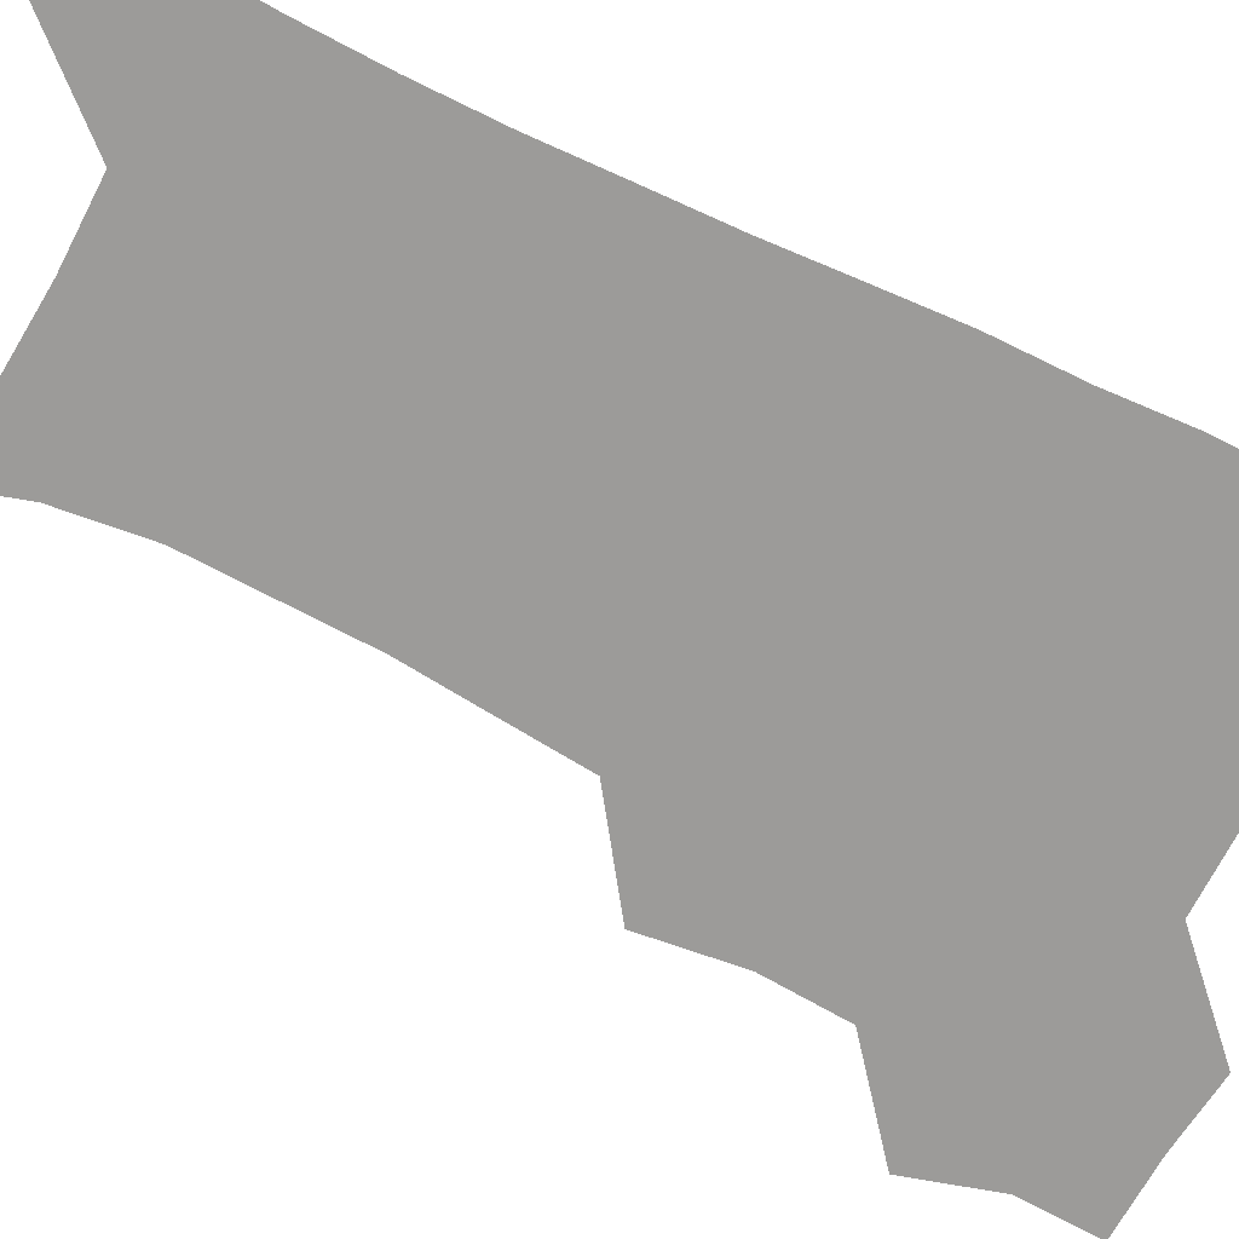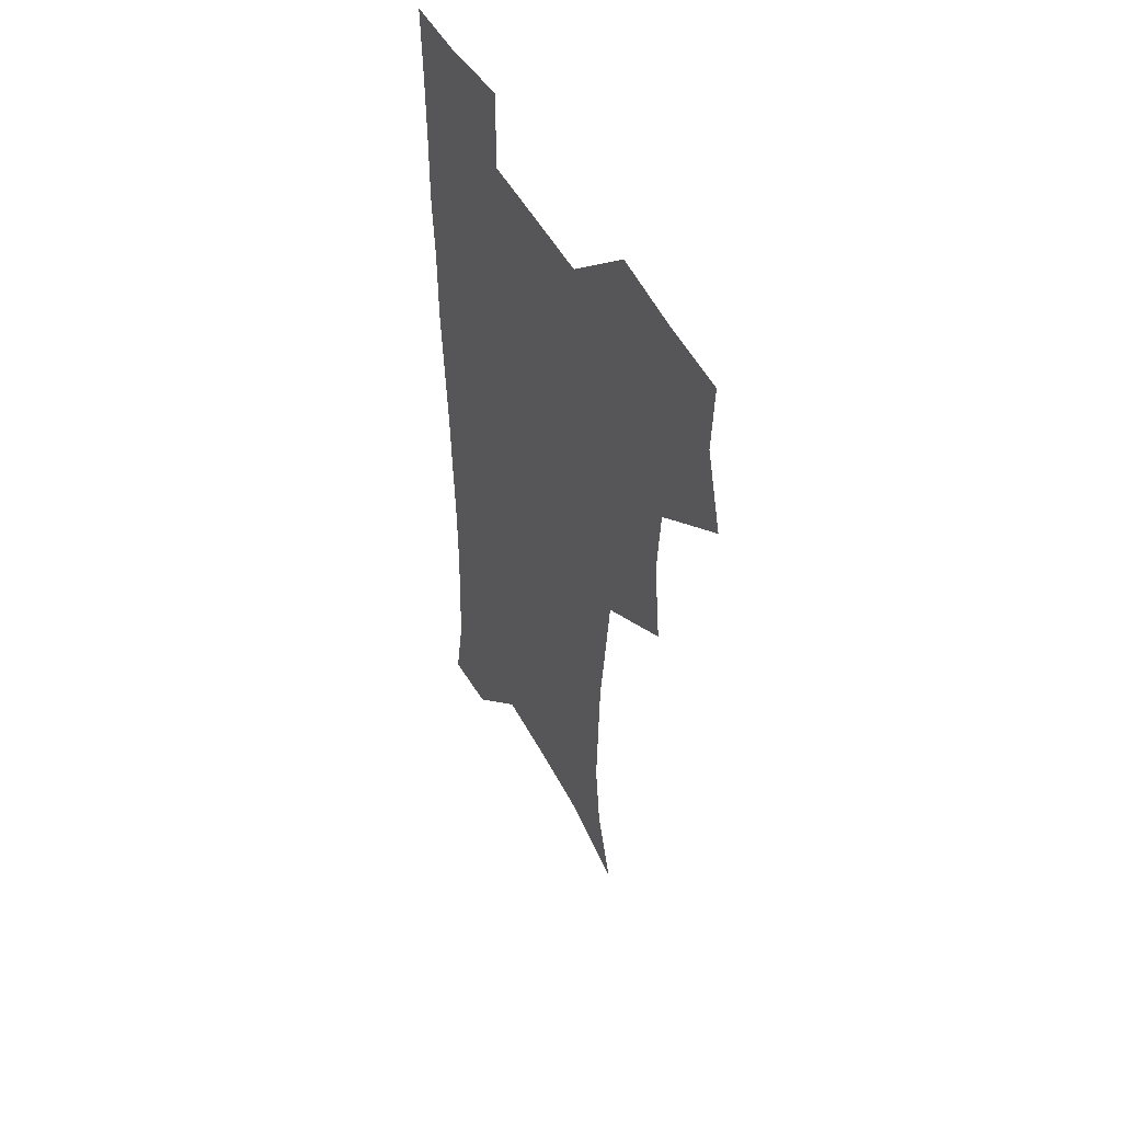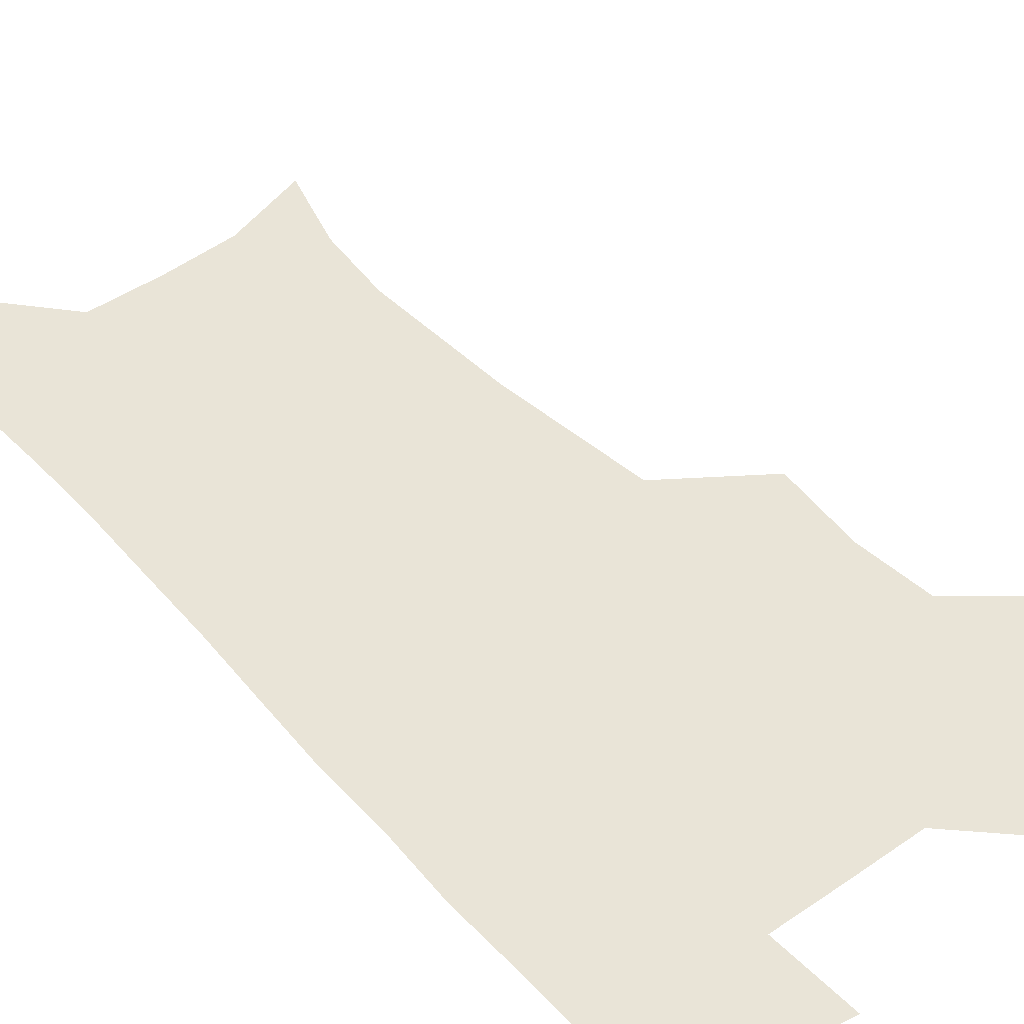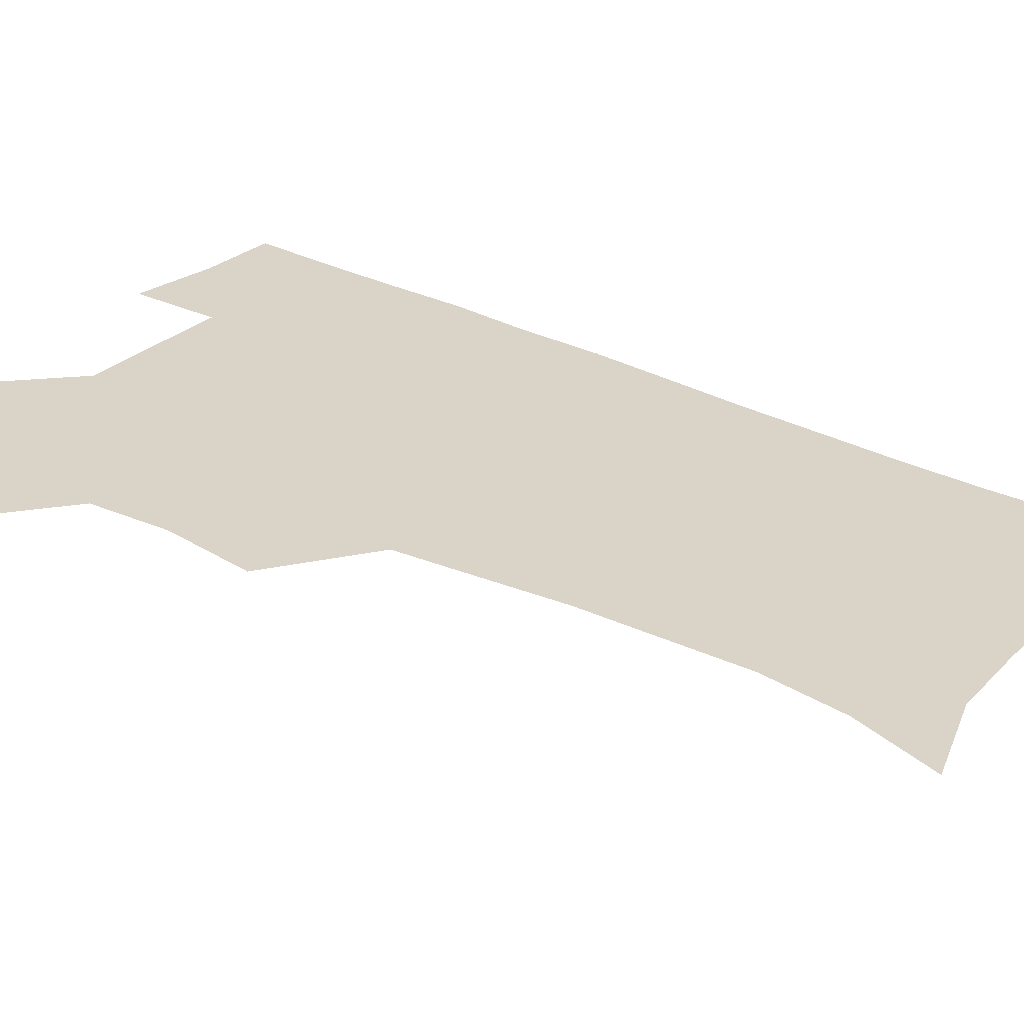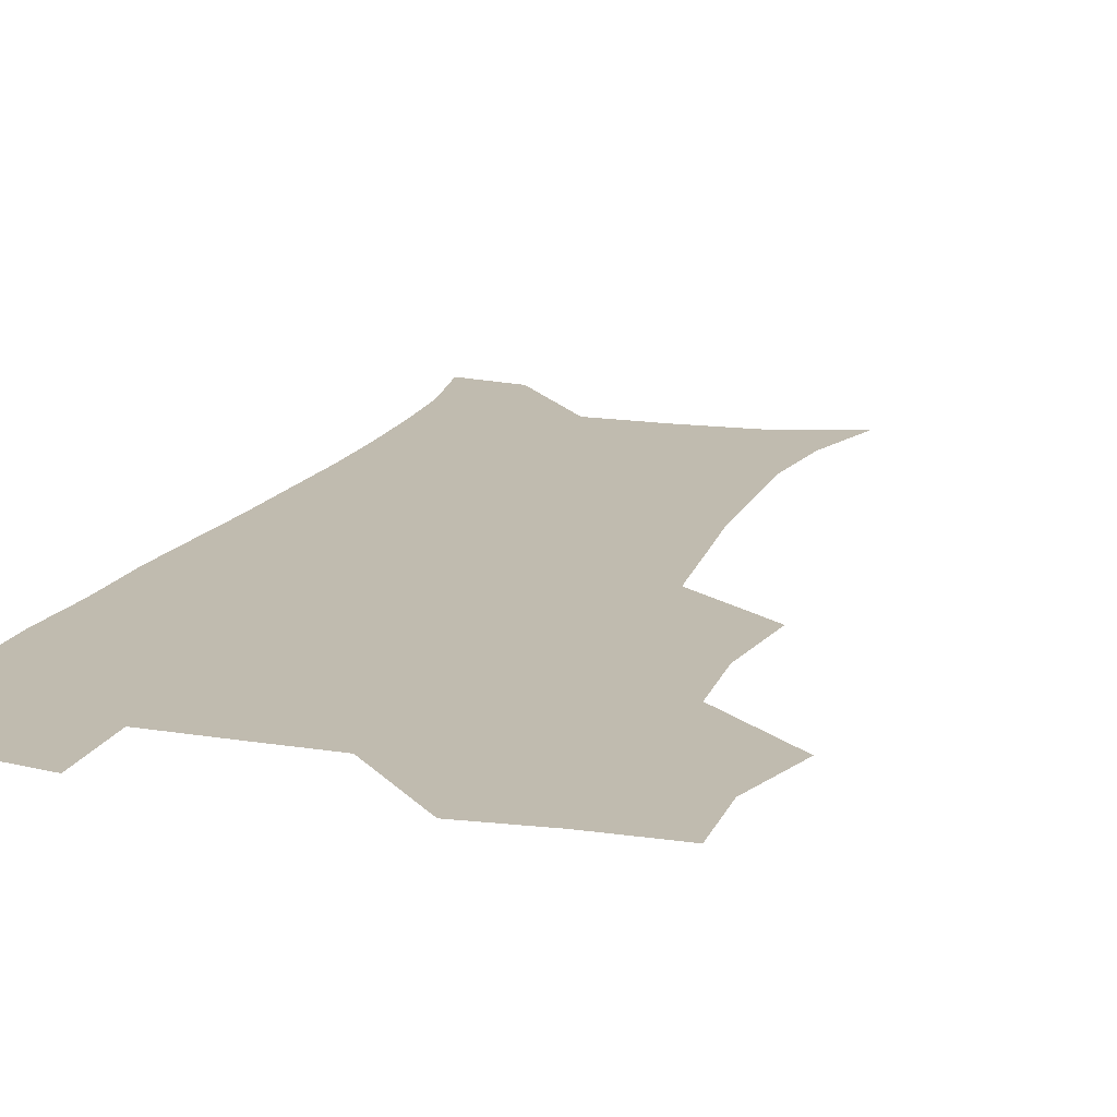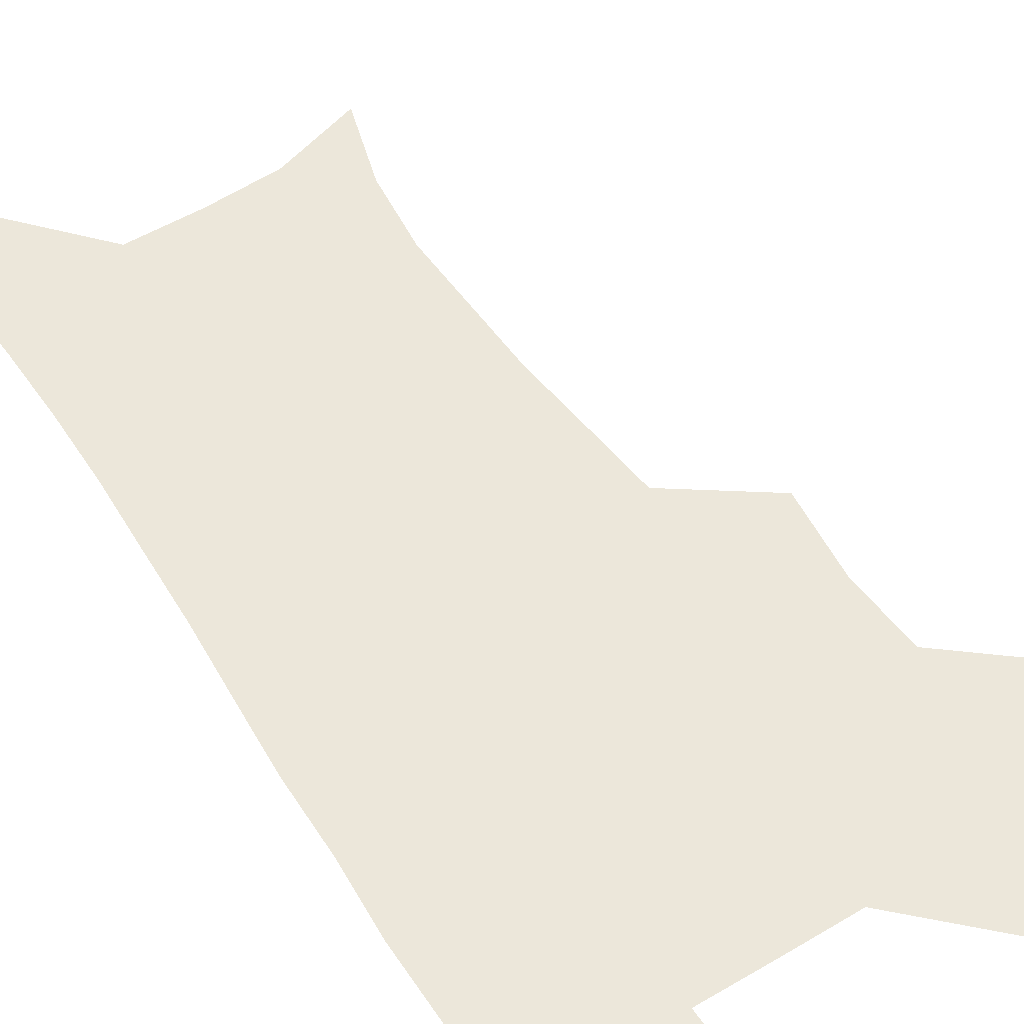
<metadata>
{"format":"obj","ext":"obj","renderer":"f3d","projection":"perspective","resolution":1024,"background":"white","views":[{"elev":-69.8,"azim":63.7,"up":"+Z"},{"elev":51.2,"azim":-118.0,"up":"+Y"},{"elev":43.5,"azim":141.2,"up":"+Z"},{"elev":28.5,"azim":-52.5,"up":"+Z"},{"elev":16.1,"azim":-160.6,"up":"+Z"},{"elev":52.2,"azim":147.9,"up":"+Z"}]}
</metadata>
<code>
v 473.6 506.4 0
v 482.6 538.5 0
v 481.4 568 0
v 506.7 411.6 0
v 510.8 447.2 0
v 508.6 478 0
v 515.6 510.9 0
v 513.7 539.5 0
v 511.3 569.3 0
v 536.9 196.8 0
v 546.8 230.6 0
v 550.4 262.8 0
v 549.4 292.4 0
v 548.4 324.8 0
v 545.3 355.4 0
v 542.3 386.9 0
v 544.1 421.7 0
v 543.2 451.7 0
v 544.4 482.4 0
v 544.9 511.4 0
v 543.3 540.5 0
v 540 572.7 0
v 570.9 208.8 0
v 576.4 241.5 0
v 577.4 272.1 0
v 576.5 301.4 0
v 576.1 333.6 0
v 575.2 364.7 0
v 574.2 395.1 0
v 573.4 424.6 0
v 573.3 454.1 0
v 573.9 483.2 0
v 575 511.7 0
v 573.3 540.2 0
v 601.2 211.2 0
v 603 243.9 0
v 603.6 276.8 0
v 603.3 307.1 0
v 602.7 336.8 0
v 602.3 366.9 0
v 602.2 397.9 0
v 602.5 427.7 0
v 602.7 456.2 0
v 602.6 483.8 0
v 602.8 512.1 0
v 602.3 540.5 0
v 631.4 211.8 0
v 629.6 247.1 0
v 629.1 278 0
v 629 307.9 0
v 628.9 338 0
v 629.5 365.2 0
v 629.2 398.1 0
v 629.8 426.7 0
v 629.9 455.9 0
v 630.9 483.4 0
v 631.1 512.3 0
v 631.2 540.5 0
v 630.2 574.3 0
v 664.6 174.4 0
v 658.1 210.3 0
v 655.7 243.4 0
v 654.7 274.9 0
v 655.3 304 0
v 654.9 335.7 0
v 656.4 364 0
v 658.1 392.8 0
v 657.5 424.6 0
v 658.9 453.3 0
v 659.7 482.3 0
v 659.4 511.9 0
v 660 540.4 0
v 661.4 569.7 0
v 691.6 170.8 0
v 685.7 204.1 0
v 683.9 234.2 0
v 683 264.9 0
v 683.1 295.6 0
v 684.2 326 0
v 685.1 356.8 0
v 686.9 387.1 0
v 688.6 417.5 0
v 688.7 449.4 0
v 690.3 479.2 0
v 689.9 510.2 0
v 690 539.8 0
v 690.8 569 0
f 6 7 1
f 1 7 2
f 7 8 2
f 2 8 3
f 8 9 3
f 16 17 4
f 4 17 5
f 17 18 5
f 5 18 6
f 18 19 6
f 6 19 7
f 19 20 7
f 7 20 8
f 20 21 8
f 8 21 9
f 21 22 9
f 10 23 11
f 23 24 11
f 11 24 12
f 24 25 12
f 12 25 13
f 25 26 13
f 13 26 14
f 26 27 14
f 14 27 15
f 27 28 15
f 15 28 16
f 28 29 16
f 16 29 17
f 29 30 17
f 17 30 18
f 30 31 18
f 18 31 19
f 31 32 19
f 19 32 20
f 32 33 20
f 20 33 21
f 33 34 21
f 21 34 22
f 23 35 24
f 35 36 24
f 24 36 25
f 36 37 25
f 25 37 26
f 37 38 26
f 26 38 27
f 38 39 27
f 27 39 28
f 39 40 28
f 28 40 29
f 40 41 29
f 29 41 30
f 41 42 30
f 30 42 31
f 42 43 31
f 31 43 32
f 43 44 32
f 32 44 33
f 44 45 33
f 33 45 34
f 45 46 34
f 35 47 36
f 47 48 36
f 36 48 37
f 48 49 37
f 37 49 38
f 49 50 38
f 38 50 39
f 50 51 39
f 39 51 40
f 51 52 40
f 40 52 41
f 52 53 41
f 41 53 42
f 53 54 42
f 42 54 43
f 54 55 43
f 43 55 44
f 55 56 44
f 44 56 45
f 56 57 45
f 45 57 46
f 57 58 46
f 60 61 47
f 47 61 48
f 61 62 48
f 48 62 49
f 62 63 49
f 49 63 50
f 63 64 50
f 50 64 51
f 64 65 51
f 51 65 52
f 65 66 52
f 52 66 53
f 66 67 53
f 53 67 54
f 67 68 54
f 54 68 55
f 68 69 55
f 55 69 56
f 69 70 56
f 56 70 57
f 70 71 57
f 57 71 58
f 71 72 58
f 58 72 59
f 72 73 59
f 60 74 61
f 74 75 61
f 61 75 62
f 75 76 62
f 62 76 63
f 76 77 63
f 63 77 64
f 77 78 64
f 64 78 65
f 78 79 65
f 65 79 66
f 79 80 66
f 66 80 67
f 80 81 67
f 67 81 68
f 81 82 68
f 68 82 69
f 82 83 69
f 69 83 70
f 83 84 70
f 70 84 71
f 84 85 71
f 71 85 72
f 85 86 72
f 72 86 73
f 86 87 73

</code>
